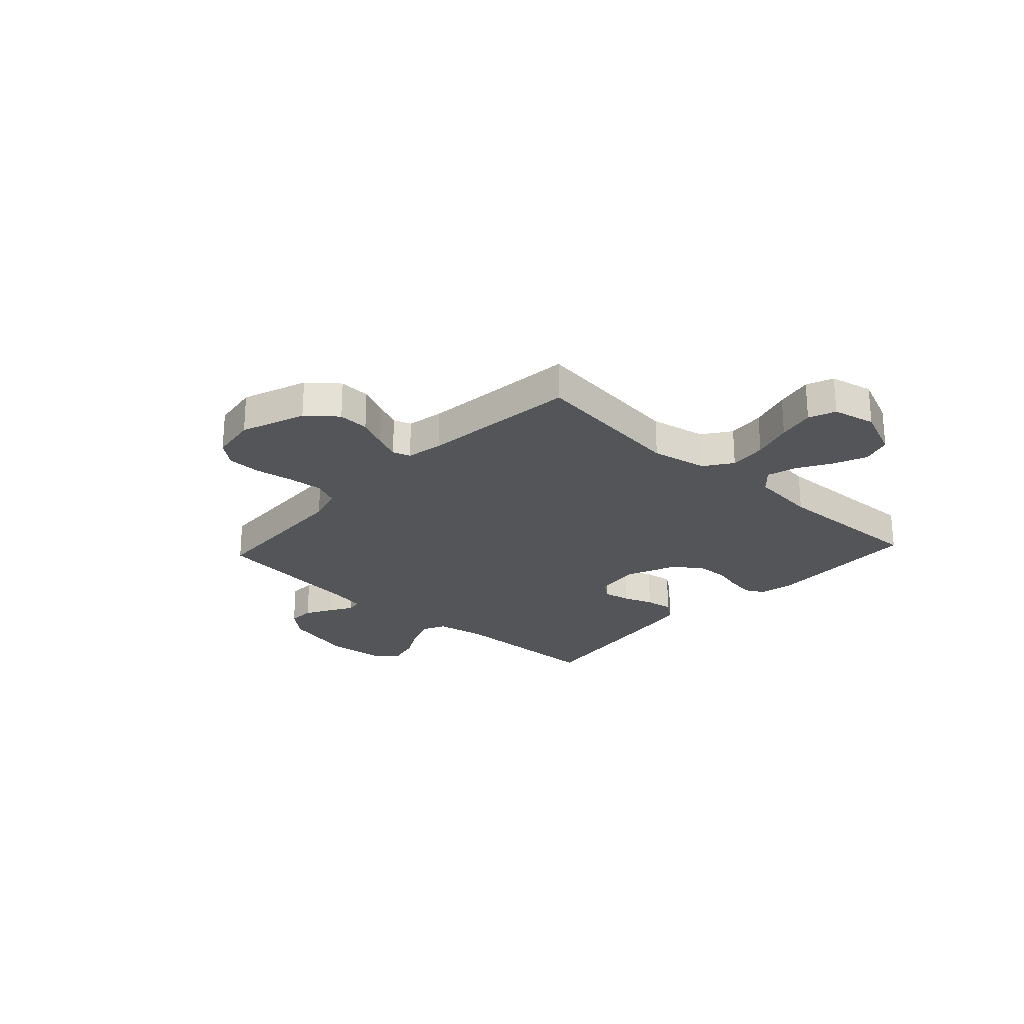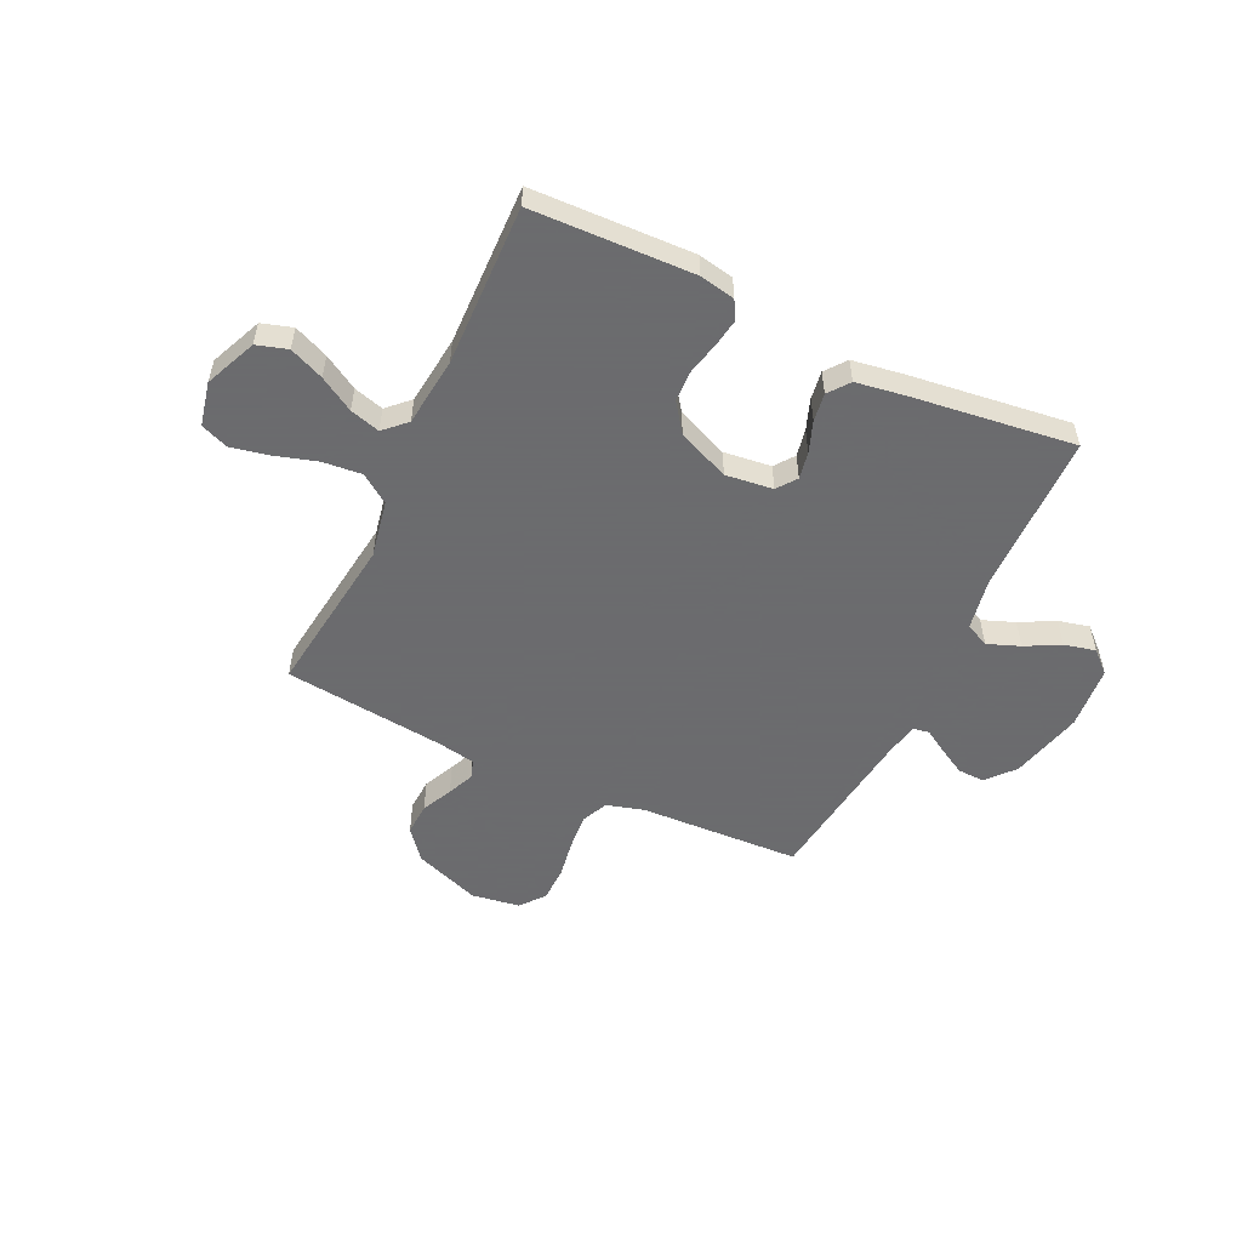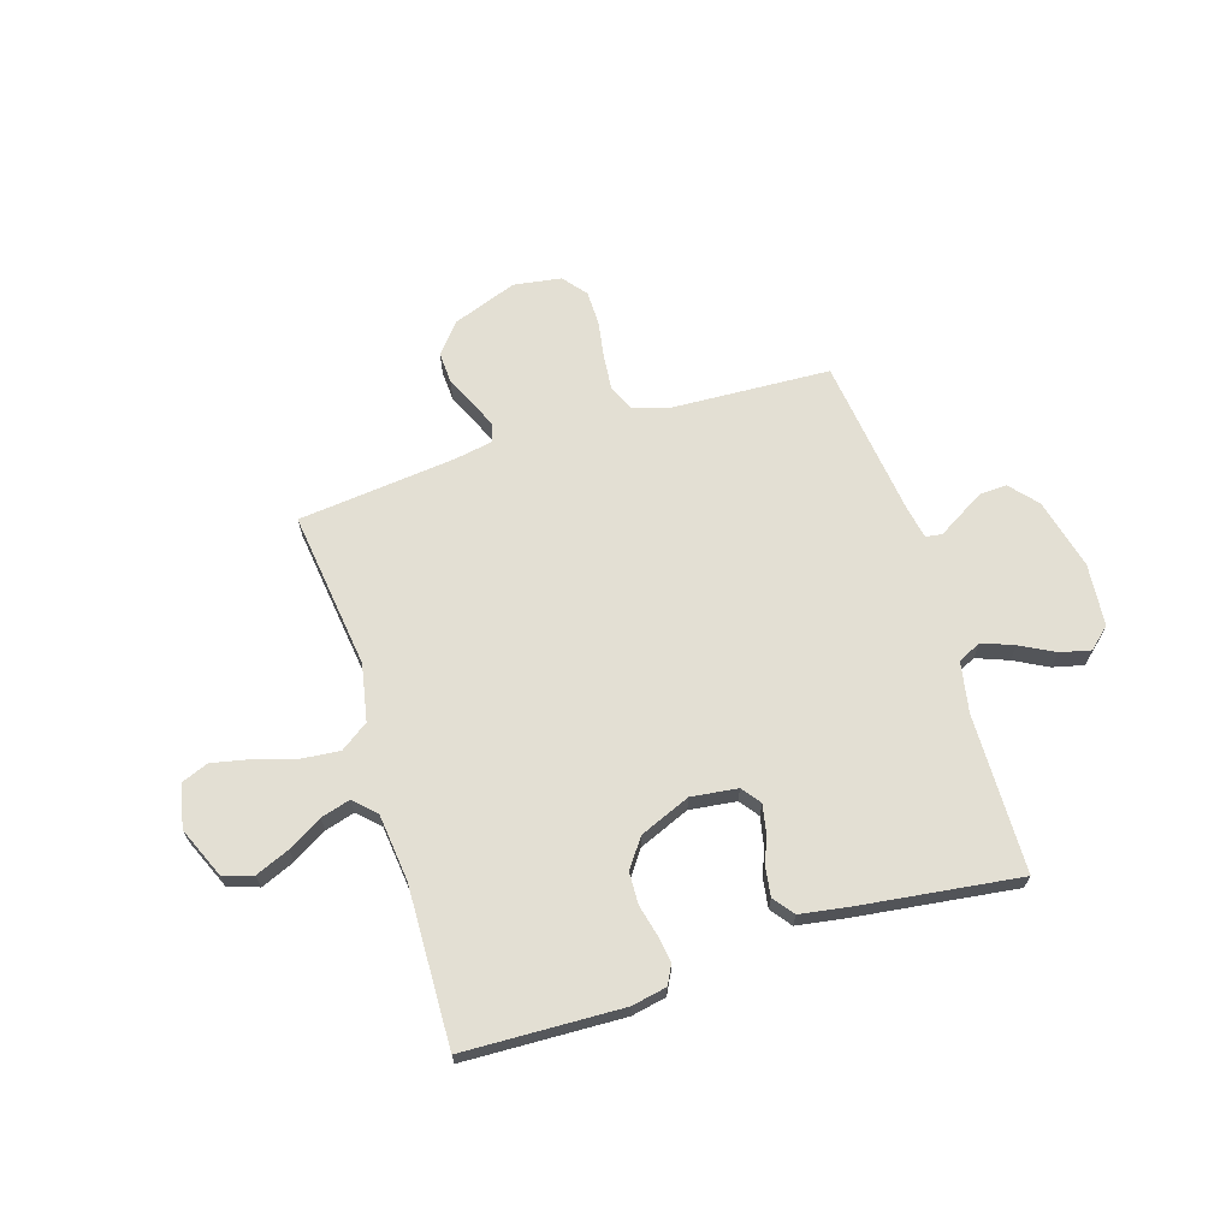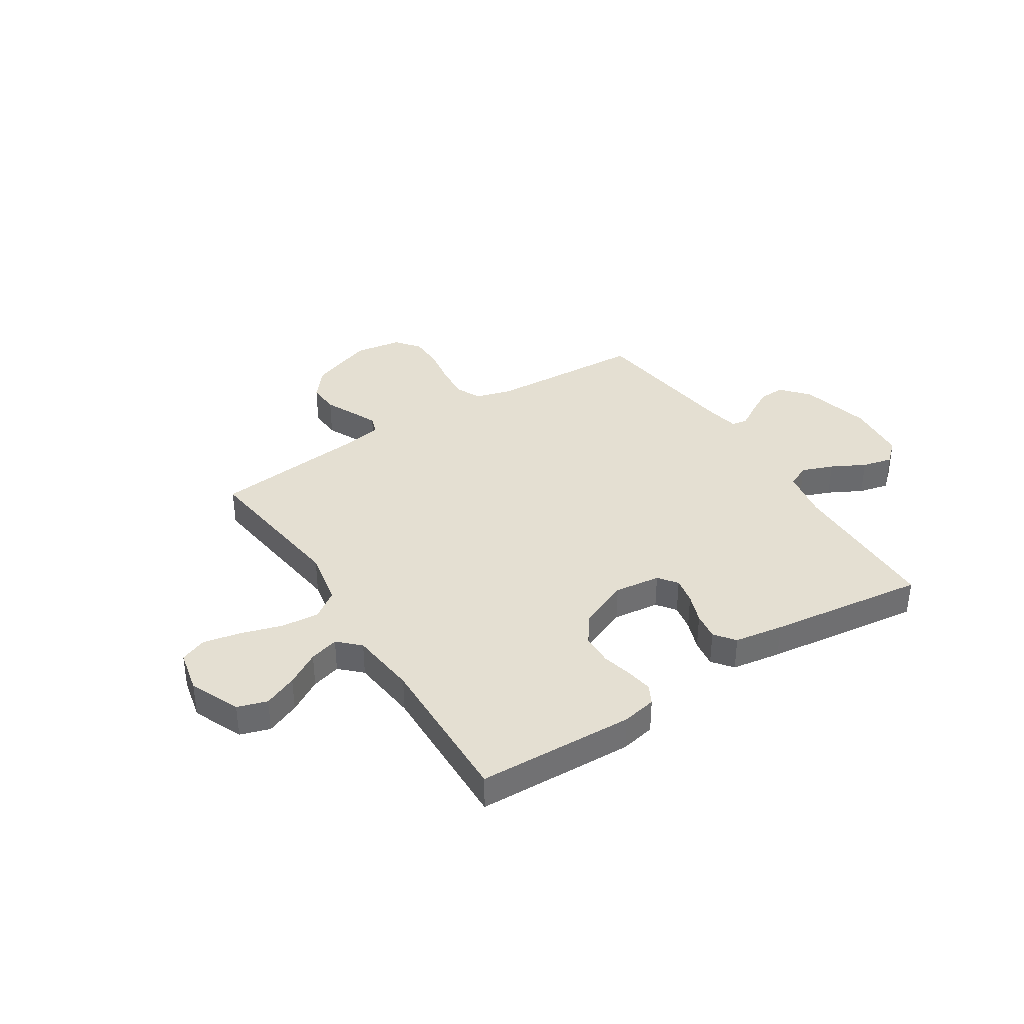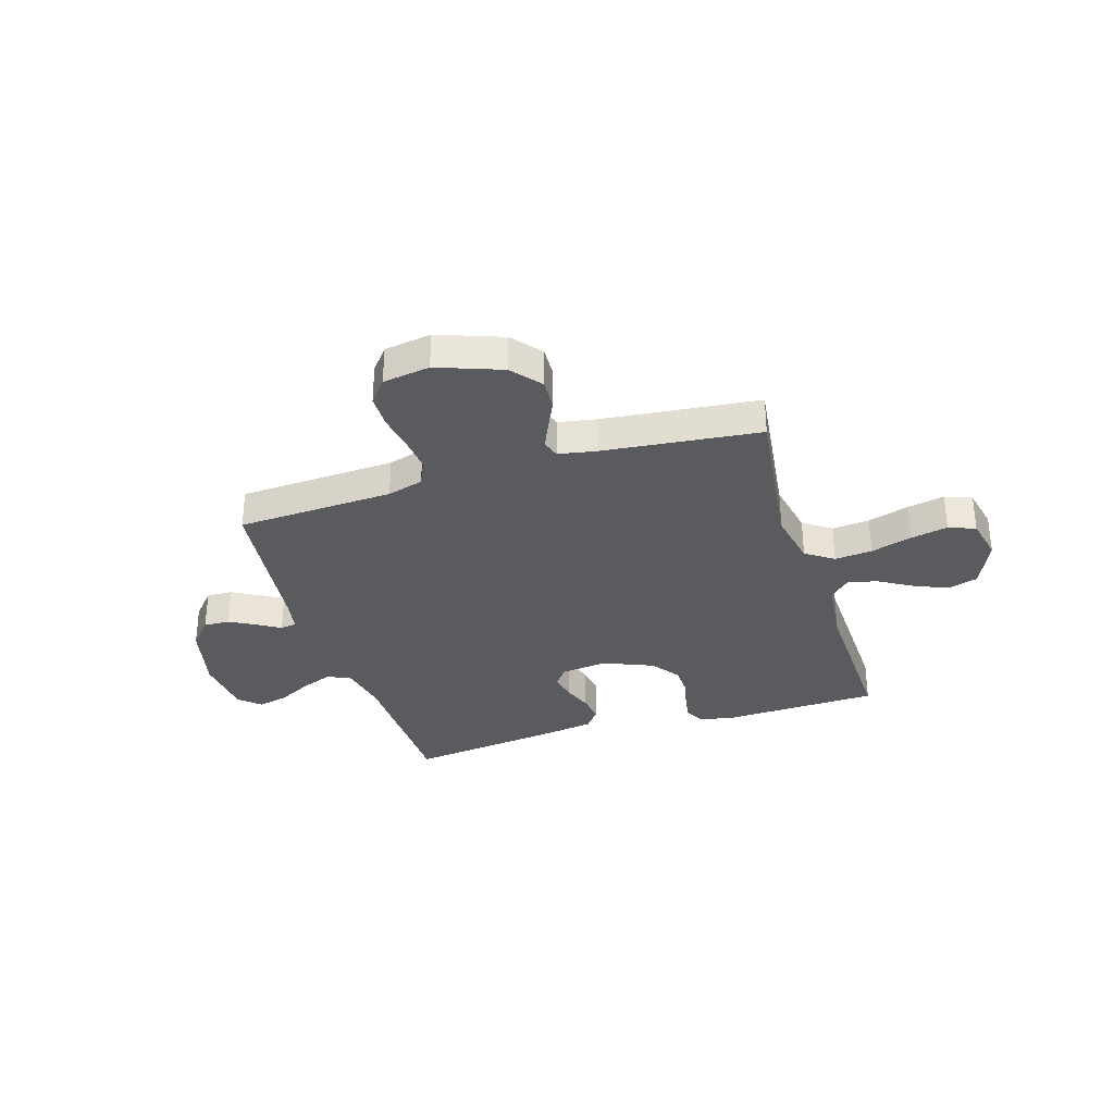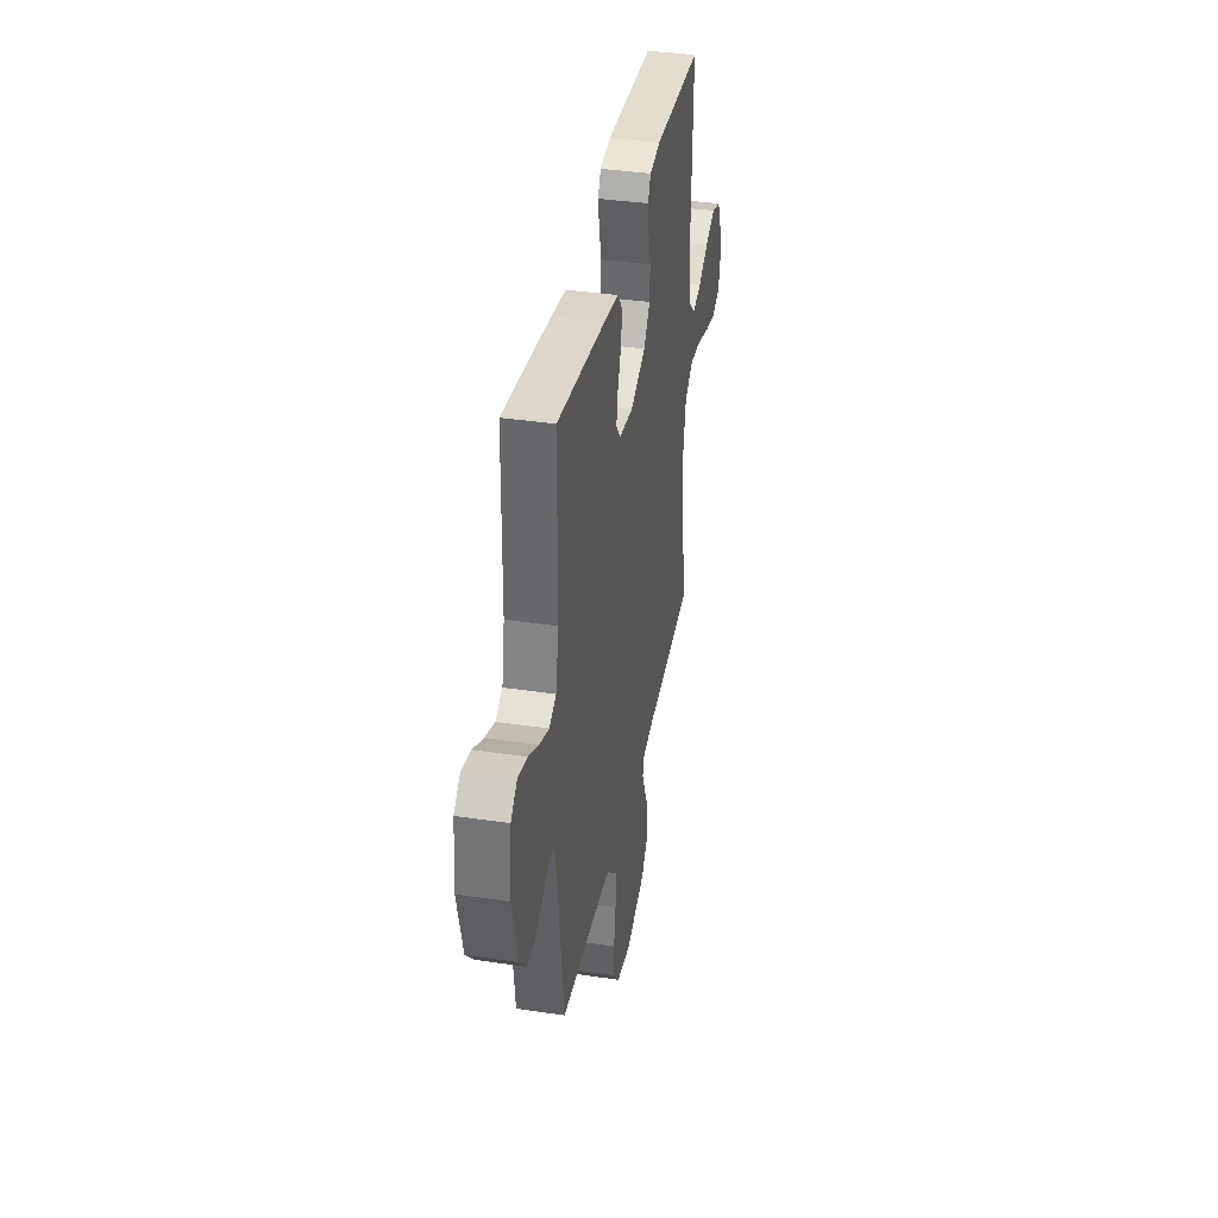
<metadata>
{"format":"obj","ext":"obj","renderer":"f3d","projection":"perspective","resolution":1024,"background":"white","views":[{"elev":-24.5,"azim":-132.7,"up":"+Y"},{"elev":-53.5,"azim":-25.5,"up":"+Y"},{"elev":67.0,"azim":-17.4,"up":"+Y"},{"elev":37.2,"azim":-32.7,"up":"+Y"},{"elev":-32.6,"azim":-162.8,"up":"+Y"},{"elev":37.4,"azim":100.9,"up":"+Z"}]}
</metadata>
<code>
v 0.5 0.07 -0.5
v 0.2 0.07 -0.515
v 0.131 0.07 -0.535
v 0.109 0.07 -0.584
v 0.115 0.07 -0.65
v 0.127 0.07 -0.723
v 0.126 0.07 -0.788
v 0.09 0.07 -0.833
v 0 0.07 -0.847
v -0.123 0.07 -0.802
v -0.169 0.07 -0.746
v -0.166 0.07 -0.686
v -0.139 0.07 -0.628
v -0.118 0.07 -0.579
v -0.129 0.07 -0.545
v -0.2 0.07 -0.532
v -0.5 0.07 -0.5
v -0.462 0.07 -0.2
v -0.483 0.07 -0.093
v -0.536 0.07 -0.056
v -0.608 0.07 -0.063
v -0.687 0.07 -0.087
v -0.758 0.07 -0.102
v -0.809 0.07 -0.082
v -0.827 0.07 0
v -0.786 0.07 0.096
v -0.729 0.07 0.114
v -0.665 0.07 0.087
v -0.601 0.07 0.049
v -0.545 0.07 0.033
v -0.505 0.07 0.072
v -0.491 0.07 0.2
v -0.5 0.07 0.5
v -0.2 0.07 0.511
v -0.134 0.07 0.498
v -0.115 0.07 0.462
v -0.123 0.07 0.411
v -0.137 0.07 0.353
v -0.135 0.07 0.293
v -0.096 0.07 0.239
v 0 0.07 0.199
v 0.088 0.07 0.21
v 0.115 0.07 0.246
v 0.105 0.07 0.297
v 0.084 0.07 0.354
v 0.076 0.07 0.407
v 0.106 0.07 0.446
v 0.2 0.07 0.461
v 0.5 0.07 0.5
v 0.506 0.07 0.2
v 0.524 0.07 0.104
v 0.568 0.07 0.083
v 0.628 0.07 0.106
v 0.692 0.07 0.14
v 0.75 0.07 0.154
v 0.79 0.07 0.118
v 0.801 0.07 0
v 0.768 0.07 -0.135
v 0.723 0.07 -0.187
v 0.673 0.07 -0.185
v 0.623 0.07 -0.157
v 0.58 0.07 -0.131
v 0.549 0.07 -0.136
v 0.537 0.07 -0.2
v 0.5 0 -0.5
v 0.2 0 -0.515
v 0.131 0 -0.535
v 0.109 0 -0.584
v 0.115 0 -0.65
v 0.127 0 -0.723
v 0.126 0 -0.788
v 0.09 0 -0.833
v 0 0 -0.847
v -0.123 0 -0.802
v -0.169 0 -0.746
v -0.166 0 -0.686
v -0.139 0 -0.628
v -0.118 0 -0.579
v -0.129 0 -0.545
v -0.2 0 -0.532
v -0.5 0 -0.5
v -0.462 0 -0.2
v -0.483 0 -0.093
v -0.536 0 -0.056
v -0.608 0 -0.063
v -0.687 0 -0.087
v -0.758 0 -0.102
v -0.809 0 -0.082
v -0.827 0 0
v -0.786 0 0.096
v -0.729 0 0.114
v -0.665 0 0.087
v -0.601 0 0.049
v -0.545 0 0.033
v -0.505 0 0.072
v -0.491 0 0.2
v -0.5 0 0.5
v -0.2 0 0.511
v -0.134 0 0.498
v -0.115 0 0.462
v -0.123 0 0.411
v -0.137 0 0.353
v -0.135 0 0.293
v -0.096 0 0.239
v 0 0 0.199
v 0.088 0 0.21
v 0.115 0 0.246
v 0.105 0 0.297
v 0.084 0 0.354
v 0.076 0 0.407
v 0.106 0 0.446
v 0.2 0 0.461
v 0.5 0 0.5
v 0.506 0 0.2
v 0.524 0 0.104
v 0.568 0 0.083
v 0.628 0 0.106
v 0.692 0 0.14
v 0.75 0 0.154
v 0.79 0 0.118
v 0.801 0 0
v 0.768 0 -0.135
v 0.723 0 -0.187
v 0.673 0 -0.185
v 0.623 0 -0.157
v 0.58 0 -0.131
v 0.549 0 -0.136
v 0.537 0 -0.2
f 60 61 62
f 59 60 62
f 58 59 62
f 57 58 62
f 56 57 62
f 55 56 62
f 54 55 62
f 53 54 62
f 52 53 62 63
f 51 52 63 64
f 48 49 50
f 47 48 50
f 46 47 50
f 45 46 50
f 44 45 50
f 51 64 1
f 50 51 1
f 44 50 1
f 43 44 1
f 36 37 38
f 35 36 38
f 34 35 38
f 33 34 38
f 32 33 38
f 31 32 38 39
f 30 31 39 40
f 27 28 29
f 26 27 29
f 25 26 29
f 24 25 29
f 23 24 29
f 22 23 29
f 21 22 29
f 20 21 29 30
f 30 40 41
f 20 30 41
f 19 20 41
f 16 17 18
f 19 41 42
f 18 19 42
f 16 18 42
f 15 16 42
f 11 12 13
f 10 11 13
f 9 10 13
f 8 9 13
f 7 8 13
f 6 7 13
f 5 6 13
f 4 5 13 14
f 42 43 1 2
f 14 15 42
f 4 14 42
f 3 4 42
f 2 3 42
f 126 125 124
f 126 124 123
f 126 123 122
f 126 122 121
f 126 121 120
f 126 120 119
f 126 119 118
f 126 118 117
f 127 126 117 116
f 128 127 116 115
f 114 113 112
f 114 112 111
f 114 111 110
f 114 110 109
f 114 109 108
f 65 128 115
f 65 115 114
f 65 114 108
f 65 108 107
f 102 101 100
f 102 100 99
f 102 99 98
f 102 98 97
f 102 97 96
f 103 102 96 95
f 104 103 95 94
f 93 92 91
f 93 91 90
f 93 90 89
f 93 89 88
f 93 88 87
f 93 87 86
f 93 86 85
f 94 93 85 84
f 105 104 94
f 105 94 84
f 105 84 83
f 82 81 80
f 106 105 83
f 106 83 82
f 106 82 80
f 106 80 79
f 77 76 75
f 77 75 74
f 77 74 73
f 77 73 72
f 77 72 71
f 77 71 70
f 77 70 69
f 78 77 69 68
f 66 65 107 106
f 106 79 78
f 106 78 68
f 106 68 67
f 106 67 66
f 1 65 66 2
f 2 66 67 3
f 3 67 68 4
f 4 68 69 5
f 5 69 70 6
f 6 70 71 7
f 7 71 72 8
f 8 72 73 9
f 9 73 74 10
f 10 74 75 11
f 11 75 76 12
f 12 76 77 13
f 13 77 78 14
f 14 78 79 15
f 15 79 80 16
f 16 80 81 17
f 17 81 82 18
f 18 82 83 19
f 19 83 84 20
f 20 84 85 21
f 21 85 86 22
f 22 86 87 23
f 23 87 88 24
f 24 88 89 25
f 25 89 90 26
f 26 90 91 27
f 27 91 92 28
f 28 92 93 29
f 29 93 94 30
f 30 94 95 31
f 31 95 96 32
f 32 96 97 33
f 33 97 98 34
f 34 98 99 35
f 35 99 100 36
f 36 100 101 37
f 37 101 102 38
f 38 102 103 39
f 39 103 104 40
f 40 104 105 41
f 41 105 106 42
f 42 106 107 43
f 43 107 108 44
f 44 108 109 45
f 45 109 110 46
f 46 110 111 47
f 47 111 112 48
f 48 112 113 49
f 49 113 114 50
f 50 114 115 51
f 51 115 116 52
f 52 116 117 53
f 53 117 118 54
f 54 118 119 55
f 55 119 120 56
f 56 120 121 57
f 57 121 122 58
f 58 122 123 59
f 59 123 124 60
f 60 124 125 61
f 61 125 126 62
f 62 126 127 63
f 63 127 128 64
f 64 128 65 1

</code>
